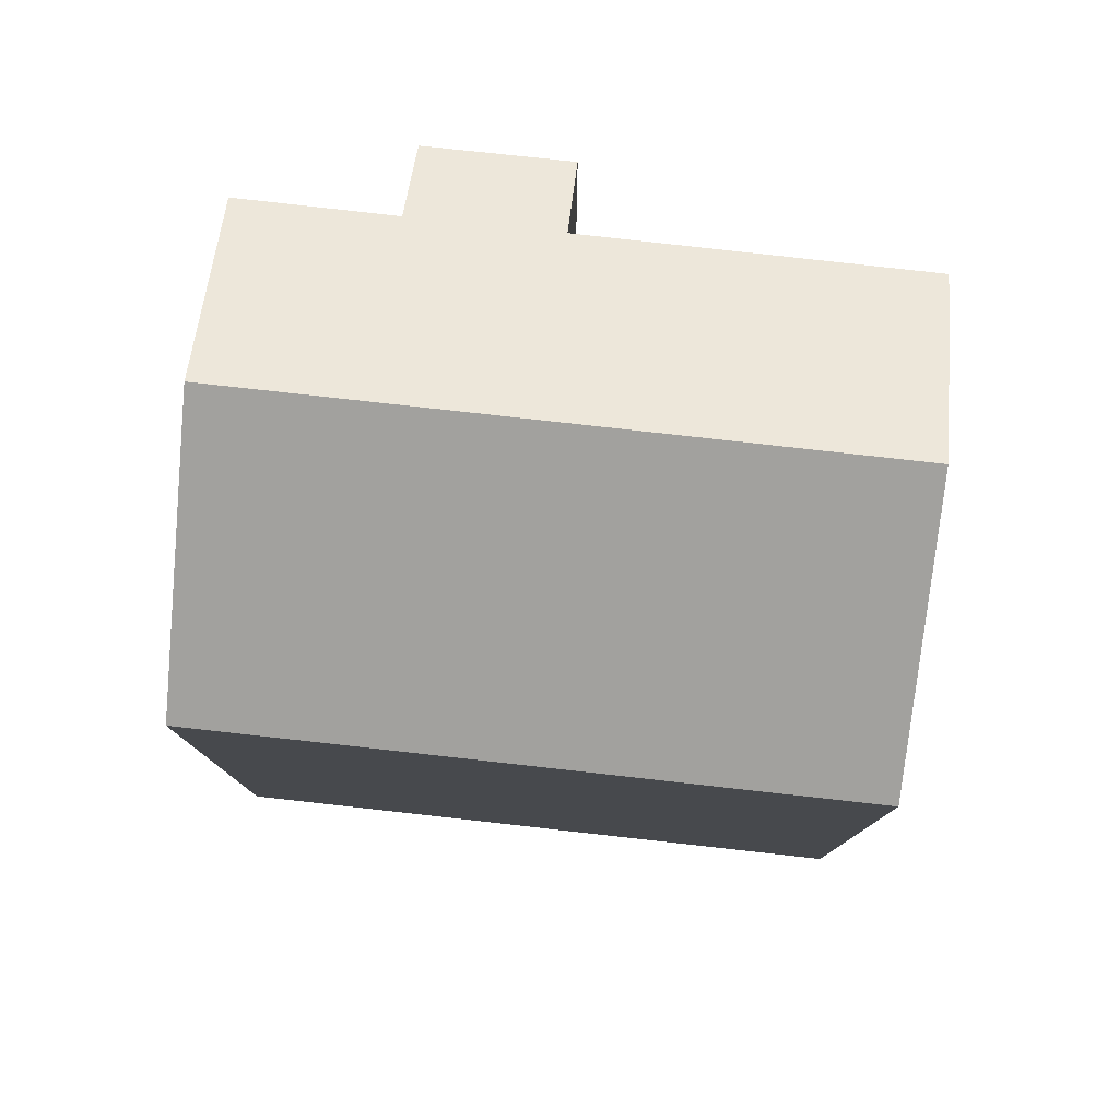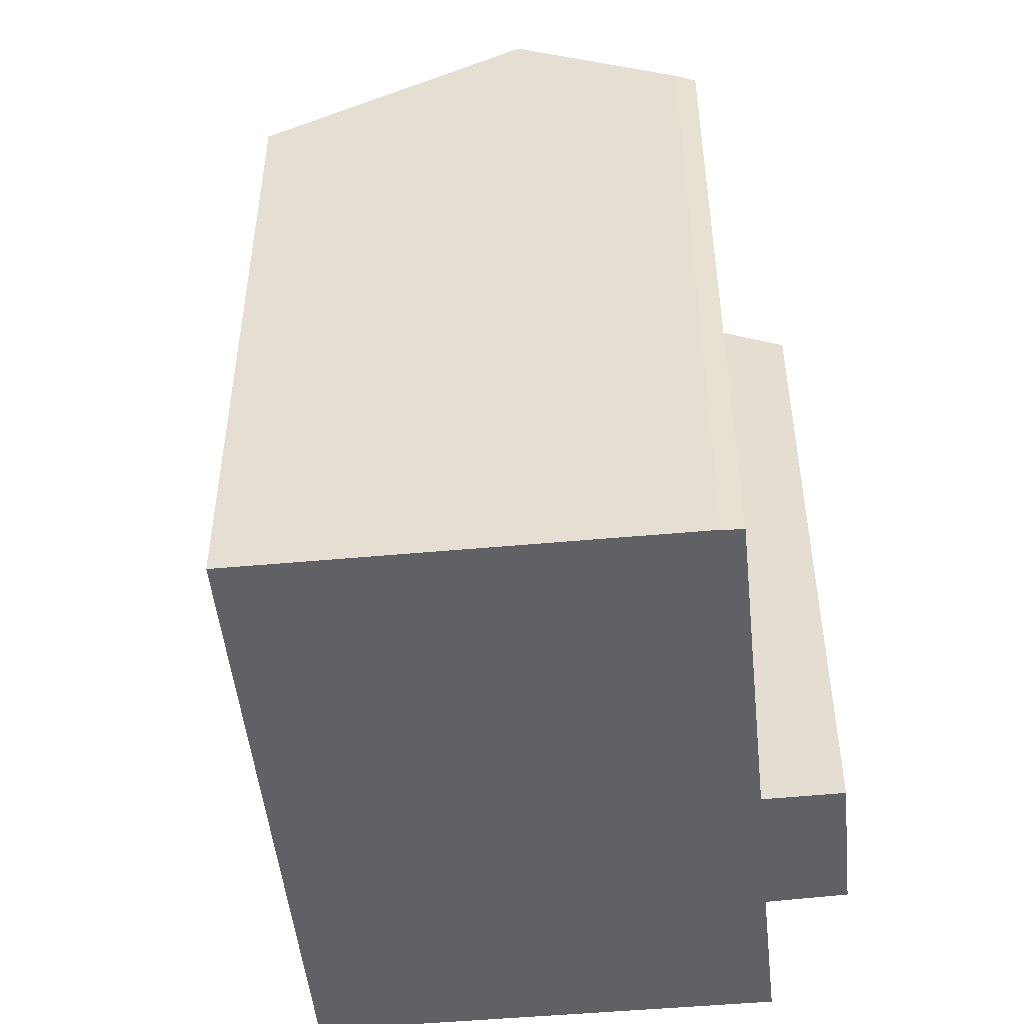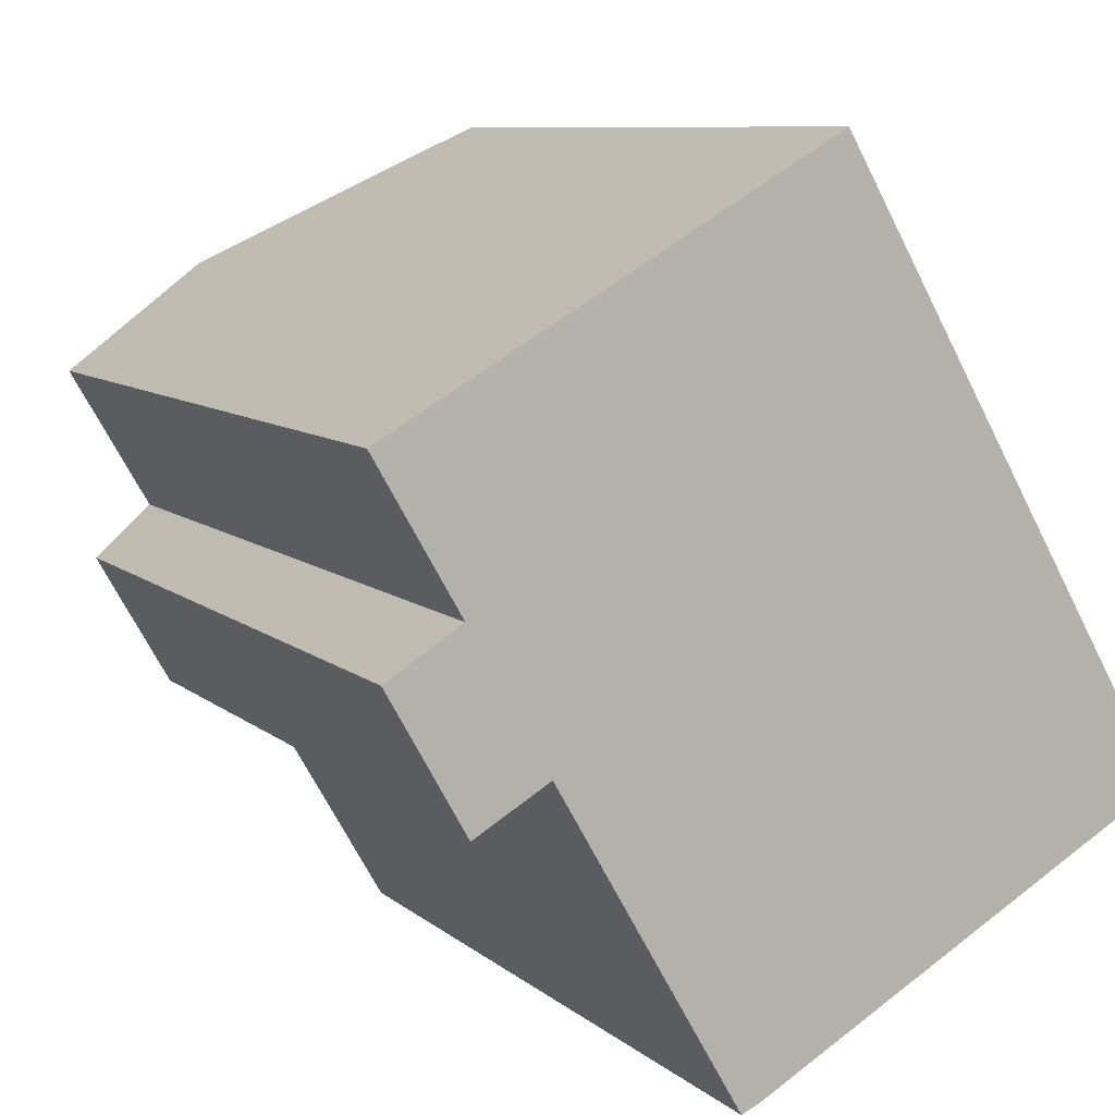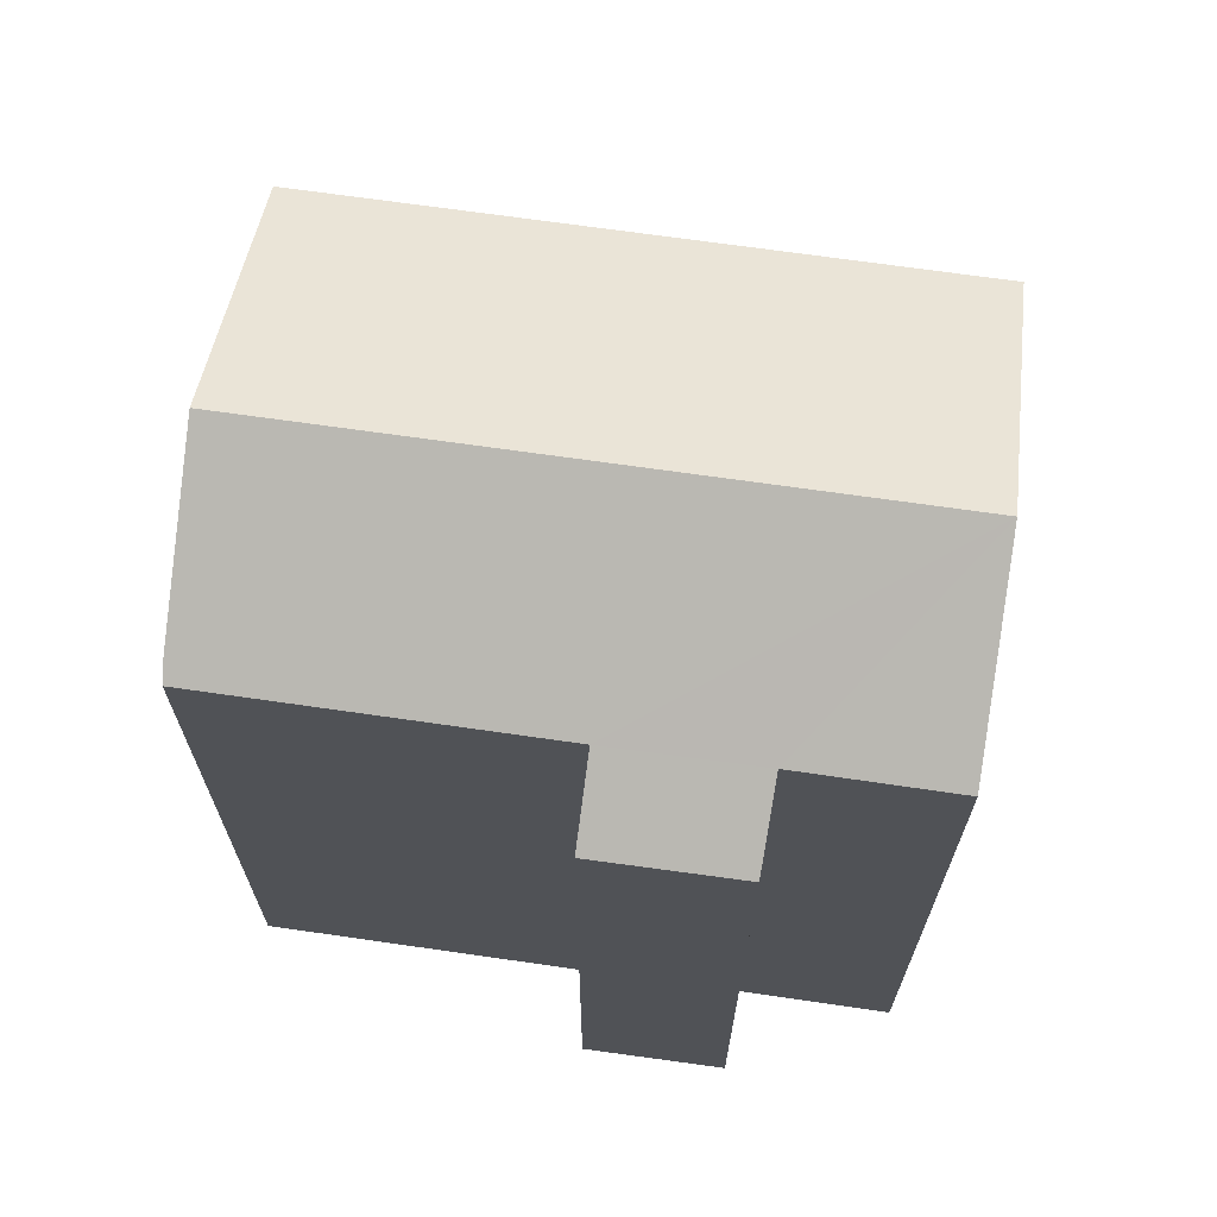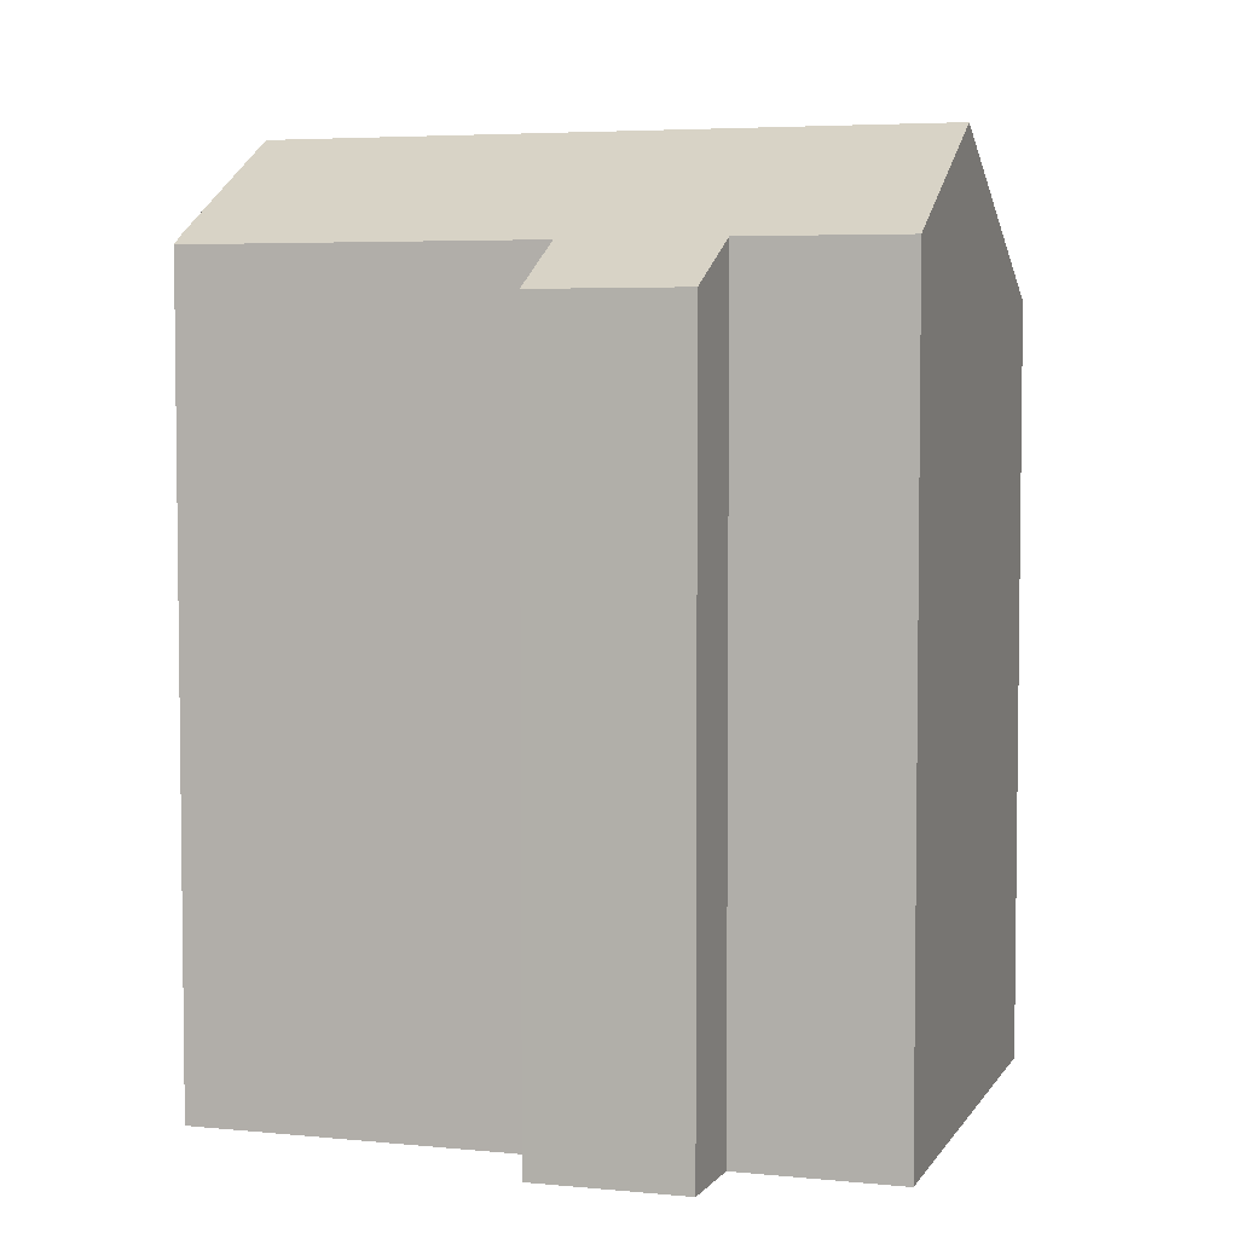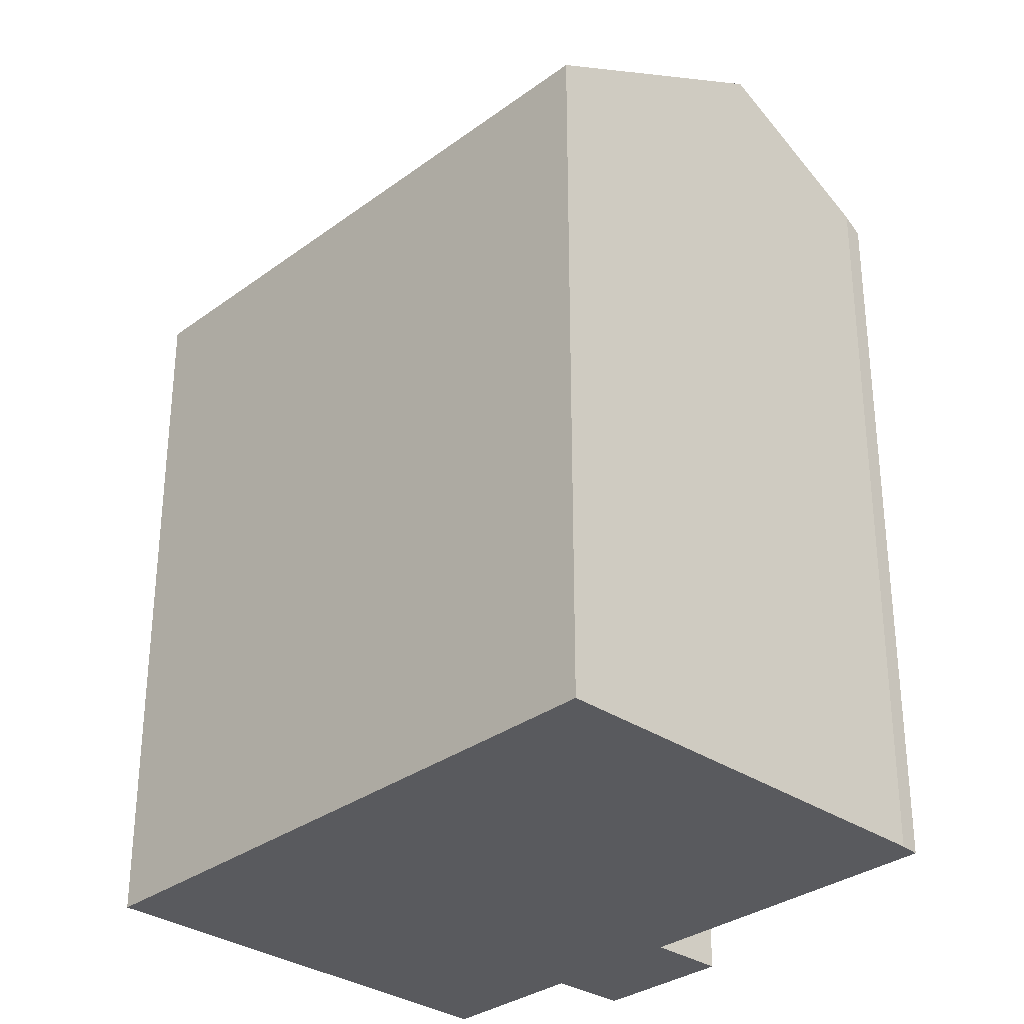
<metadata>
{"format":"obj","ext":"obj","renderer":"f3d","projection":"perspective","resolution":1024,"background":"white","views":[{"elev":80.0,"azim":66.4,"up":"+Y"},{"elev":-49.9,"azim":156.0,"up":"+Y"},{"elev":8.5,"azim":-26.0,"up":"+Z"},{"elev":69.5,"azim":-111.8,"up":"+Y"},{"elev":4.8,"azim":-102.3,"up":"+Y"},{"elev":-31.6,"azim":106.2,"up":"+Y"}]}
</metadata>
<code>
v  0.259 19.48 -4.819
v  4.099 20.61 -7.153
v  2.213 19.47 -8.256
v  9.218 20.91 -14.89
v  8.705 20.61 -15.13
v  13.32 23.38 -12.54
v  4.59 23.38 2.618
v  2.123 20.62 -3.659
v  0 20.62 1.262e-15
v  10.68 19.71 6.092
v  11.09 19.47 6.327
v  12.62 19.47 3.664
v  13.53 19.47 2.101
v  18.35 19.47 -6.274
v  19.43 19.7 -9.046
v  19.82 19.47 -8.827
v  0.259 2.951e-16 -4.819
v  2.213 5.055e-16 -8.256
v  2.123 2.24e-16 -3.659
v  0 0 0
v  8.705 9.267e-16 -15.13
v  4.099 4.38e-16 -7.153
v  11.09 -3.874e-16 6.327
v  4.59 -1.603e-16 2.618
v  10.68 -3.73e-16 6.092
v  18.35 3.842e-16 -6.274
v  19.82 5.405e-16 -8.827
v  12.62 -2.244e-16 3.664
v  13.53 -1.286e-16 2.101
v  9.218 9.119e-16 -14.89
v  13.32 7.682e-16 -12.54
v  19.43 5.539e-16 -9.046
g defaultobject
f 1 2 3
f 2 4 5
f 4 2 6
f 6 2 7
f 7 2 8
f 8 2 1
f 7 8 9
f 10 6 7
f 6 10 11
f 6 11 12
f 6 12 13
f 6 13 14
f 6 14 15
f 15 14 16
f 3 17 1
f 17 3 18
f 19 9 8
f 9 19 20
f 21 2 5
f 2 21 22
f 1 19 8
f 19 1 17
f 20 7 9
f 7 20 10
f 10 20 11
f 11 20 23
f 23 20 24
f 23 24 25
f 23 12 11
f 12 23 13
f 13 23 14
f 14 23 16
f 16 23 26
f 16 26 27
f 26 23 28
f 26 28 29
f 15 4 6
f 4 15 16
f 4 16 27
f 4 27 30
f 30 27 31
f 31 27 32
f 30 5 4
f 5 30 21
f 22 3 2
f 3 22 18
f 24 19 25
f 19 24 20
f 26 32 27
f 32 26 31
f 31 26 29
f 31 29 30
f 30 29 21
f 21 29 22
f 22 29 28
f 22 28 23
f 22 23 18
f 18 23 19
f 18 19 17
f 19 23 25

</code>
